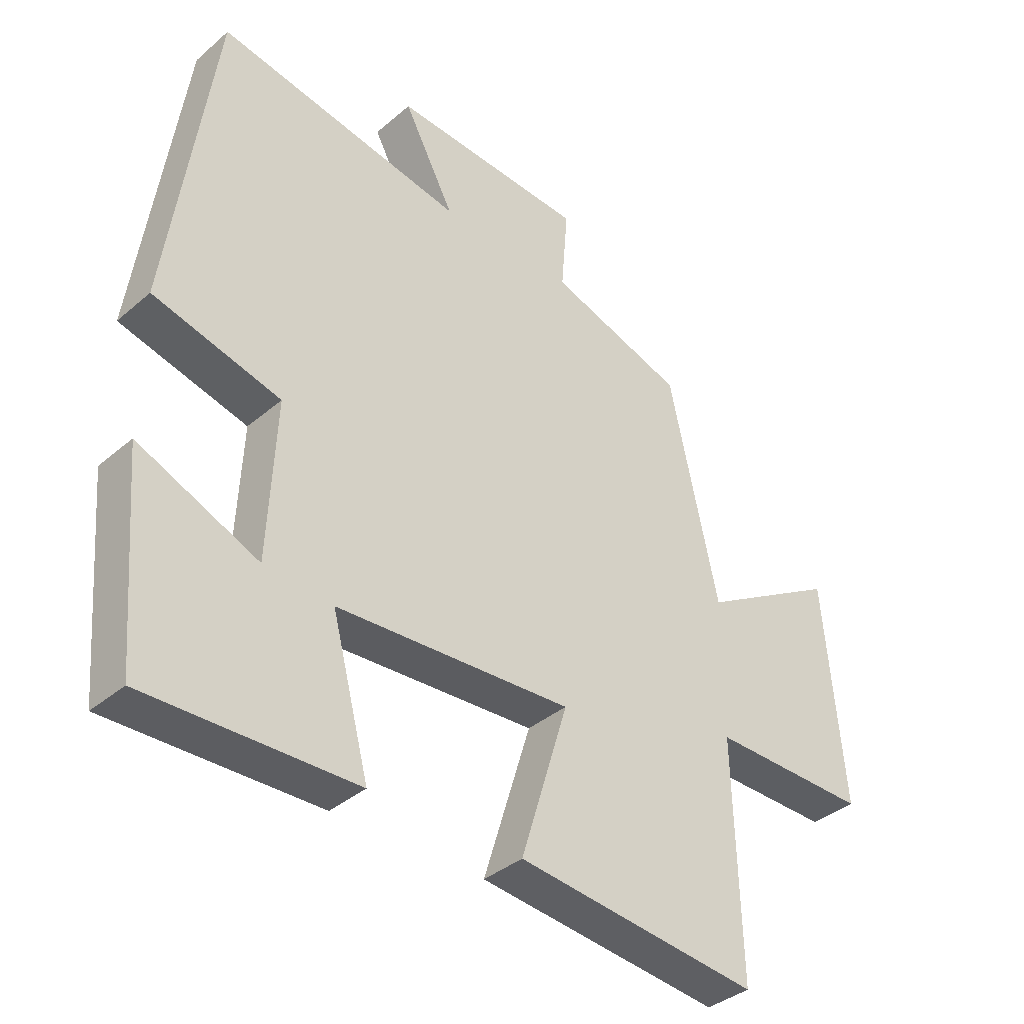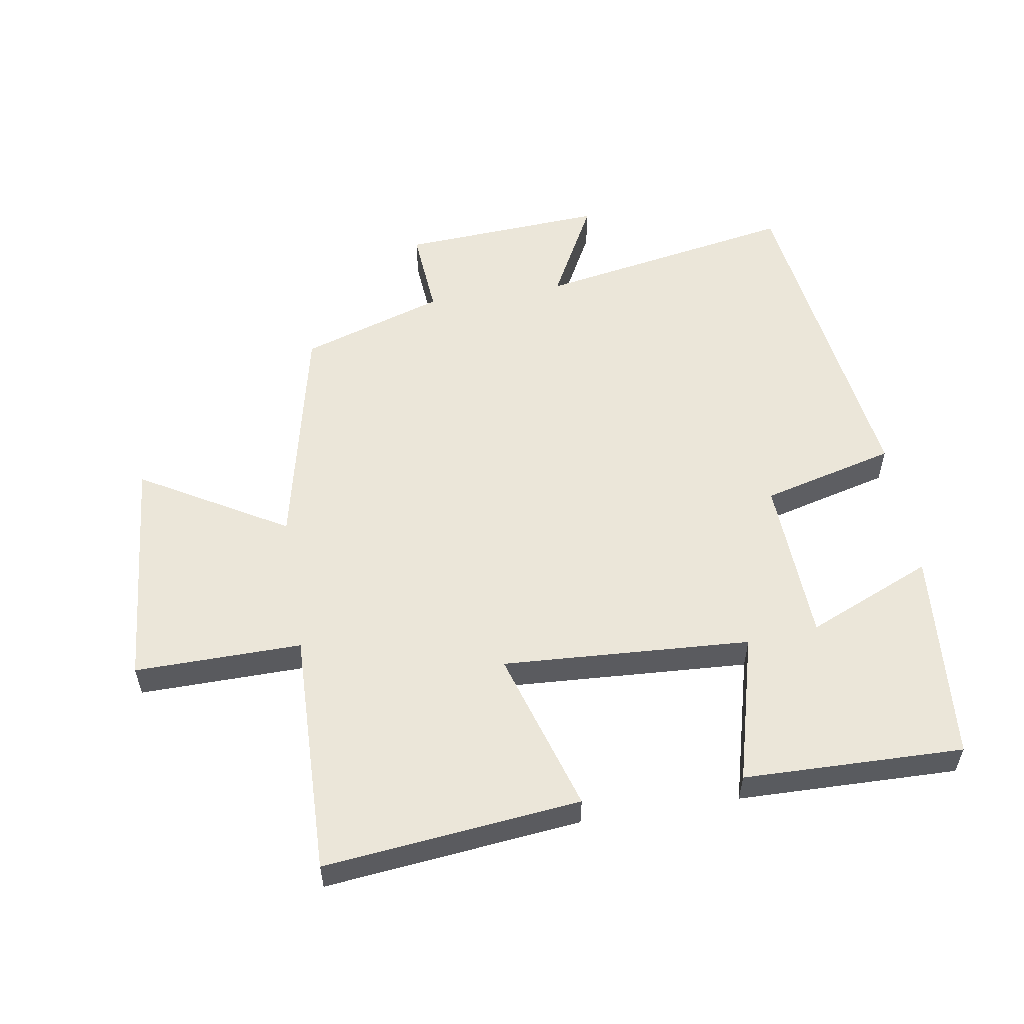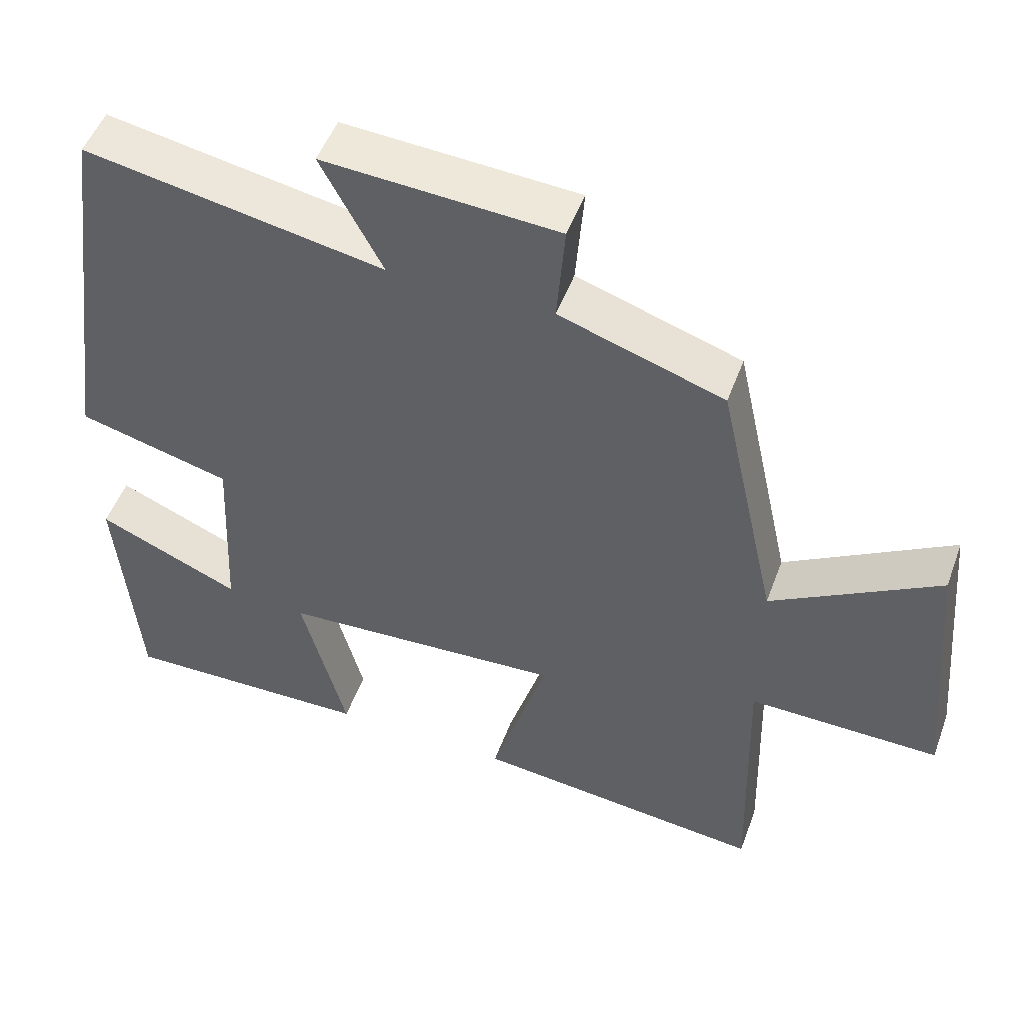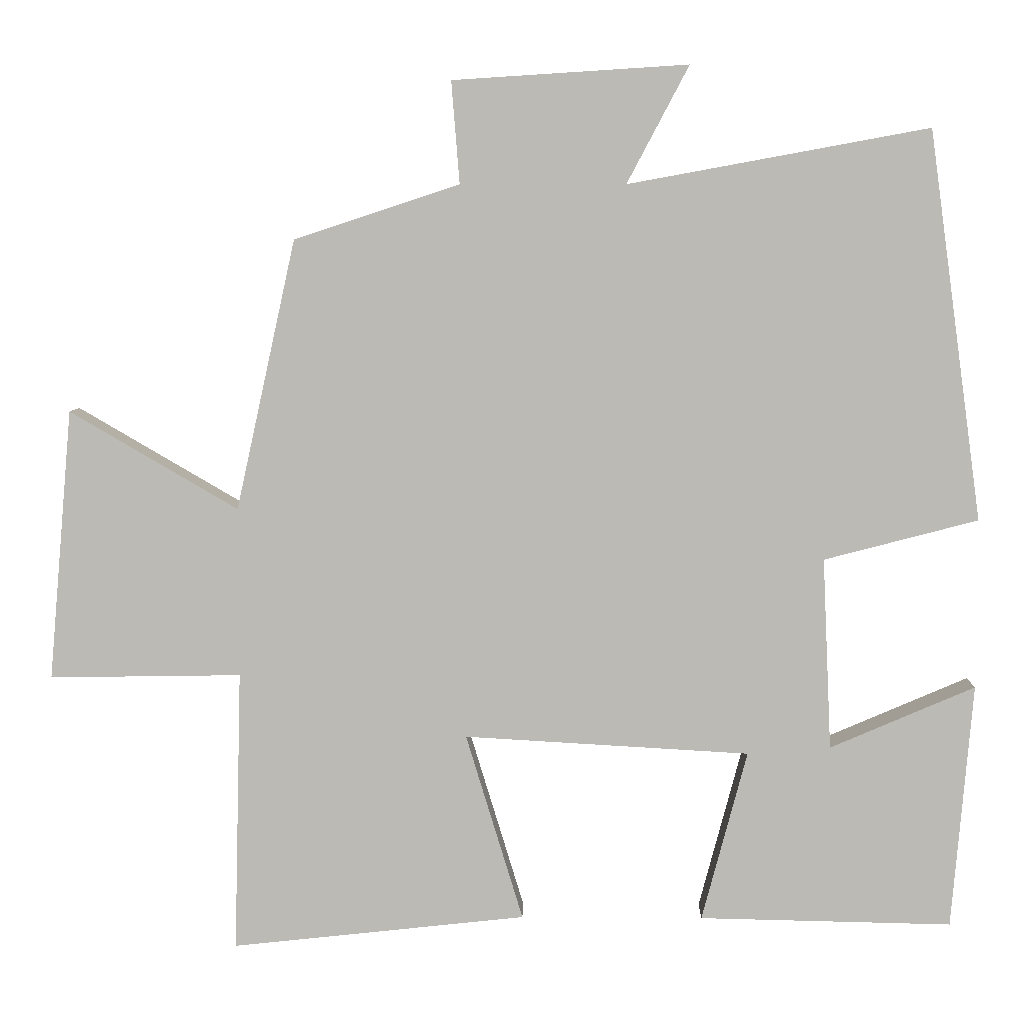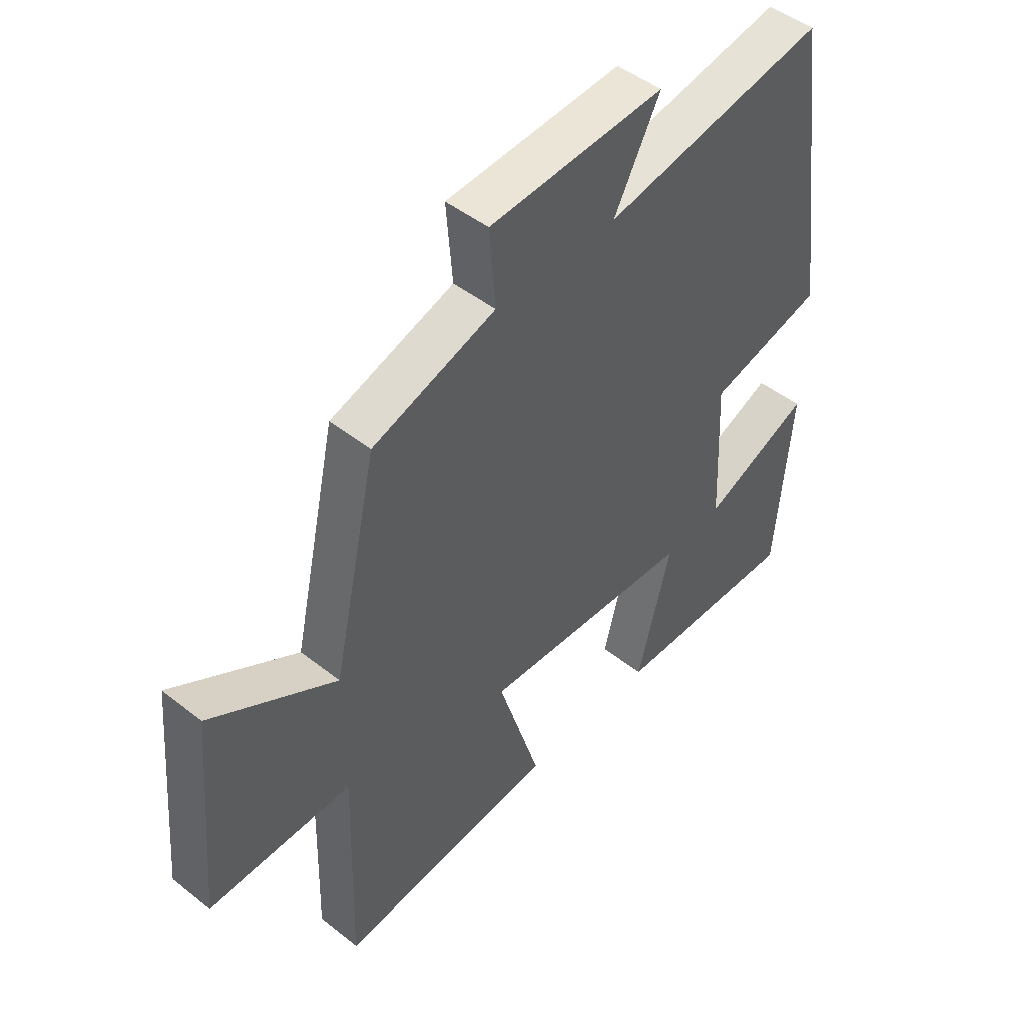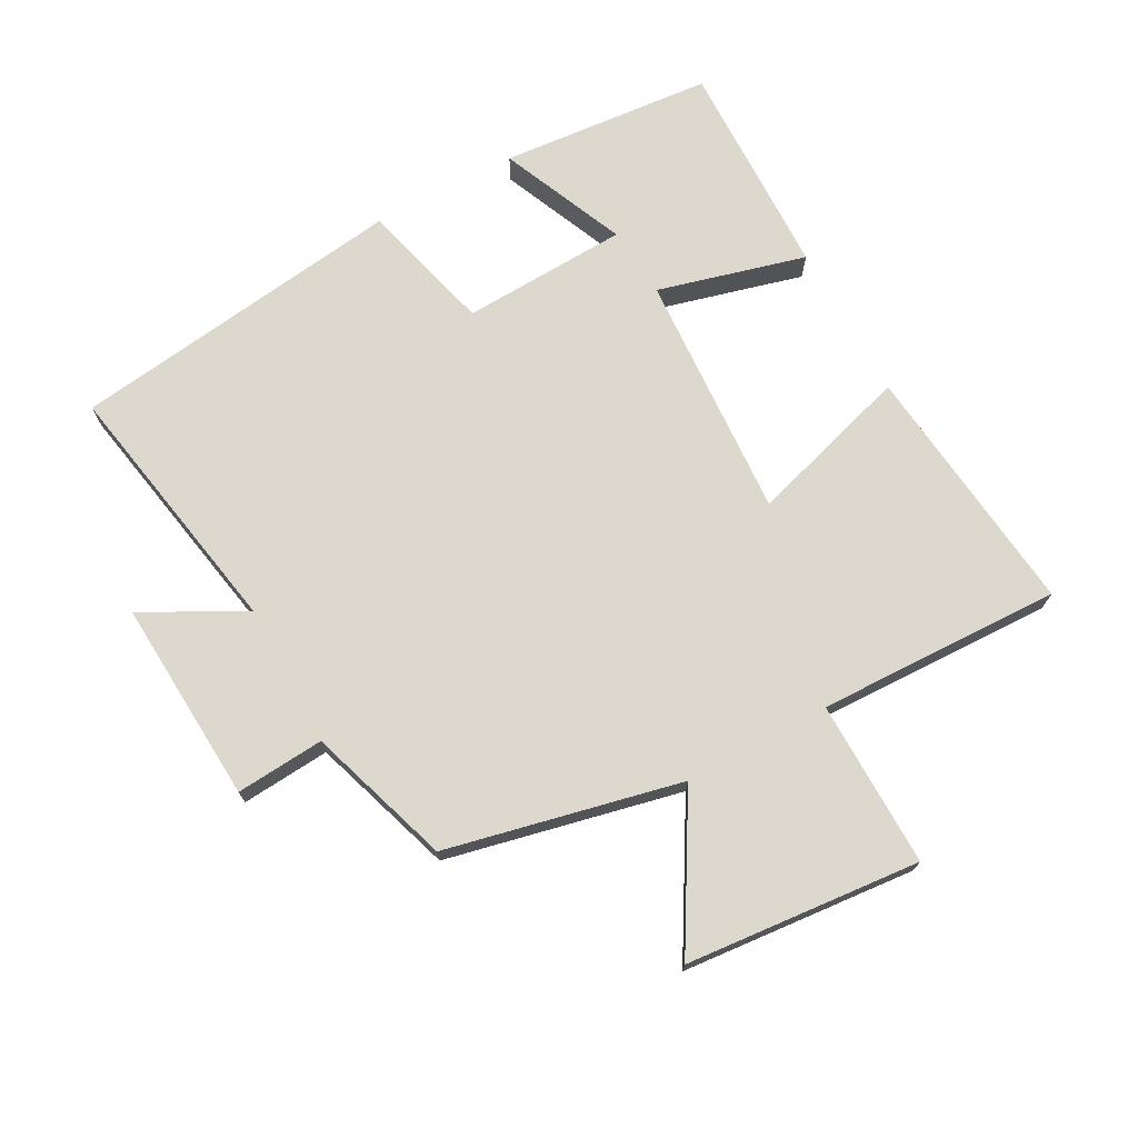
<metadata>
{"format":"obj","ext":"obj","renderer":"f3d","projection":"perspective","resolution":1024,"background":"white","views":[{"elev":-37.2,"azim":-42.4,"up":"+Z"},{"elev":55.4,"azim":170.8,"up":"+Y"},{"elev":50.2,"azim":19.9,"up":"+Z"},{"elev":6.3,"azim":-178.8,"up":"+Z"},{"elev":47.2,"azim":131.7,"up":"+Z"},{"elev":72.1,"azim":61.6,"up":"+Y"}]}
</metadata>
<code>
v -0.472 0.07 -0.507
v -0.5 0.07 -0.177
v -0.305 0.07 -0.261
v -0.293 0.07 -0.003
v -0.5 0.07 0.051
v -0.428 0.07 0.574
v -0.024 0.07 0.5
v -0.107 0.07 0.657
v 0.209 0.07 0.637
v 0.198 0.07 0.5
v 0.42 0.07 0.427
v 0.5 0.07 0.064
v 0.726 0.07 0.196
v 0.758 0.07 -0.168
v 0.5 0.07 -0.164
v 0.51 0.07 -0.543
v 0.114 0.07 -0.5
v 0.191 0.07 -0.248
v -0.193 0.07 -0.27
v -0.132 0.07 -0.5
v -0.472 0 -0.507
v -0.5 0 -0.177
v -0.305 0 -0.261
v -0.293 0 -0.003
v -0.5 0 0.051
v -0.428 0 0.574
v -0.024 0 0.5
v -0.107 0 0.657
v 0.209 0 0.637
v 0.198 0 0.5
v 0.42 0 0.427
v 0.5 0 0.064
v 0.726 0 0.196
v 0.758 0 -0.168
v 0.5 0 -0.164
v 0.51 0 -0.543
v 0.114 0 -0.5
v 0.191 0 -0.248
v -0.193 0 -0.27
v -0.132 0 -0.5
f 19 20 1
f 15 16 17 18
f 15 18 19
f 12 13 14 15
f 12 15 19
f 11 12 19
f 10 11 19
f 7 8 9 10
f 7 10 19
f 4 5 6 7
f 3 4 7 19
f 1 2 3
f 1 3 19
f 21 40 39
f 38 37 36 35
f 39 38 35
f 35 34 33 32
f 39 35 32
f 39 32 31
f 39 31 30
f 30 29 28 27
f 39 30 27
f 27 26 25 24
f 39 27 24 23
f 23 22 21
f 39 23 21
f 1 21 22 2
f 2 22 23 3
f 3 23 24 4
f 4 24 25 5
f 5 25 26 6
f 6 26 27 7
f 7 27 28 8
f 8 28 29 9
f 9 29 30 10
f 10 30 31 11
f 11 31 32 12
f 12 32 33 13
f 13 33 34 14
f 14 34 35 15
f 15 35 36 16
f 16 36 37 17
f 17 37 38 18
f 18 38 39 19
f 19 39 40 20
f 20 40 21 1

</code>
